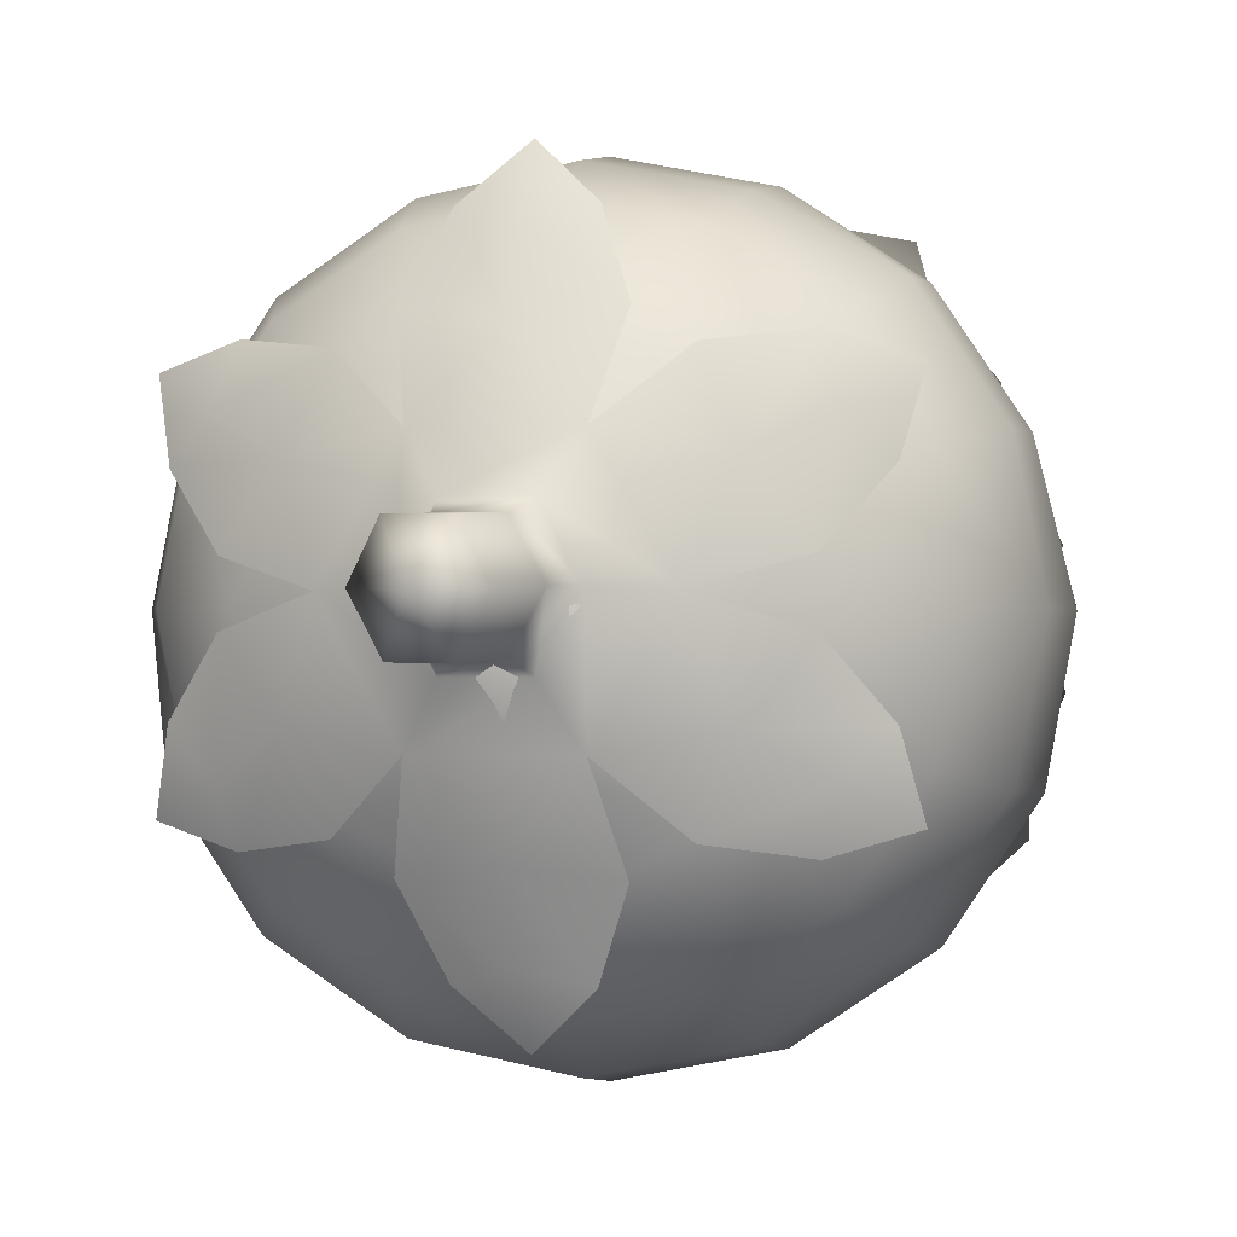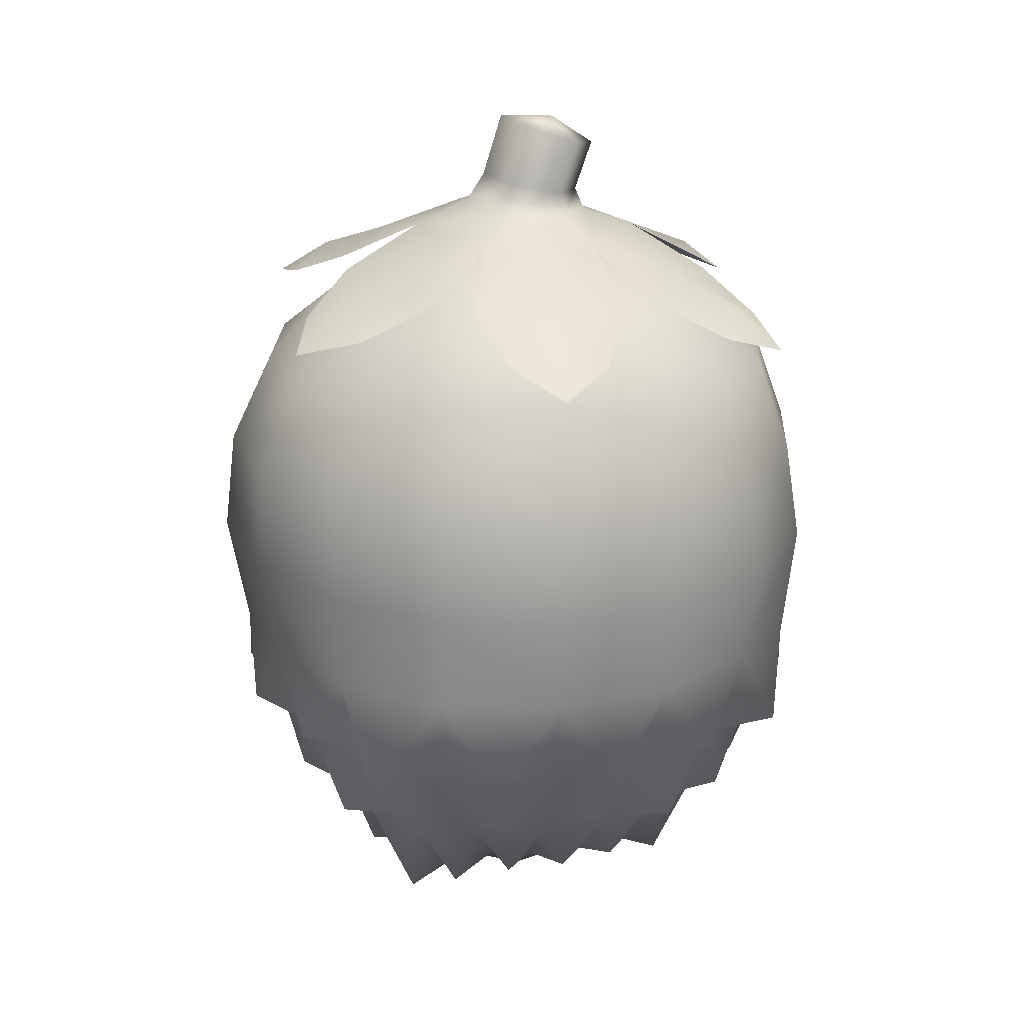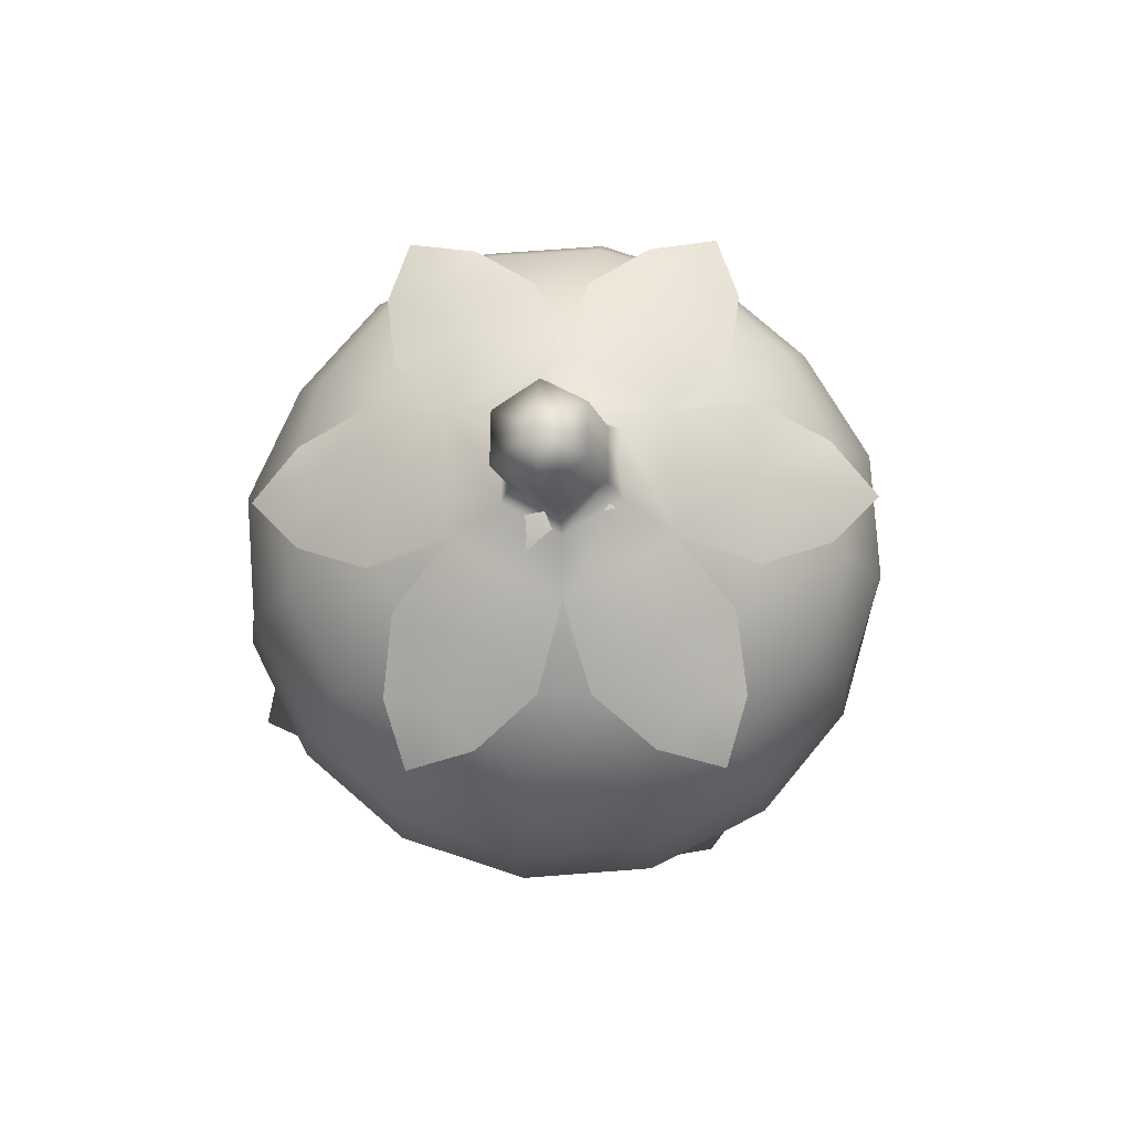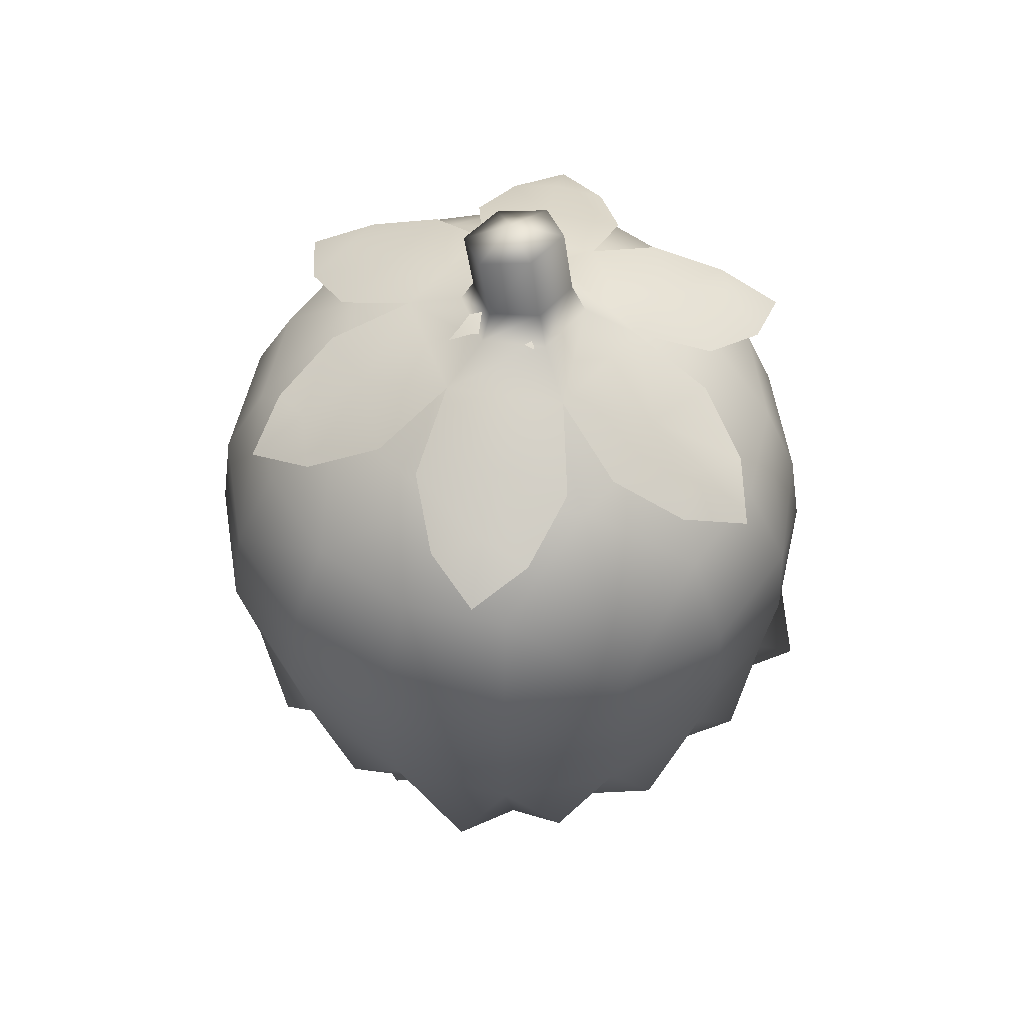
<metadata>
{"format":"obj","ext":"obj","renderer":"f3d","projection":"perspective","resolution":1024,"background":"white","views":[{"elev":-0.4,"azim":-169.2,"up":"+Z"},{"elev":22.7,"azim":-8.4,"up":"+Y"},{"elev":79.2,"azim":-150.3,"up":"+Y"},{"elev":57.7,"azim":-110.4,"up":"+Y"}]}
</metadata>
<code>
g kook4
v 0.01661 -1.224 -0.4274
v 0.003372 -1.331 -0.245
v 0.08727 -1.253 -0.3556
v -0.08669 -1.284 -0.3648
v -0.1044 -1.26 -0.4971
v 0.01408 -0.9644 -0.6435
v -0.2473 -0.9741 -0.5611
v -0.176 -1.192 -0.3977
v -0.1266 -1.326 -0.232
v 0.0005947 -1.466 0.003697
v -0.165 -0.8334 -0.749
v -0.3035 -0.5887 -0.747
v 0.008335 -0.6096 -0.8241
v -0.19 -0.5758 -0.9549
v -0.0004118 -0.3185 -0.9772
v -0.3713 -0.3139 -0.9008
v -0.3943 2.446e-05 -0.952
v -0.6974 -0.3149 -0.6905
v 5.305e-07 4.914e-10 -1.032
v 5.027e-07 0.3206 -0.9867
v -0.5276 -0.5459 -0.8067
v -0.6197 -0.6214 -0.5625
v -0.4475 -0.9259 -0.6392
v -0.4751 -0.9706 -0.4195
v -0.3773 0.3204 -0.9109
v -0.6958 0.3198 -0.6958
v -0.3232 0.6134 -0.7797
v 4.294e-07 0.6137 -0.8447
v 3.118e-07 0.8486 -0.616
v -0.4127 0.8484 -0.4127
v 1.549e-07 0.9956 -0.3161
v -0.7272 0.0003067 -0.7272
v -0.9488 -0.0007294 -0.3926
v -0.5954 0.6134 -0.5954
v -0.7763 0.6107 -0.3217
v -0.3147 0.993 -1.663e-07
v -1.115e-09 1.256 4.461e-09
v -5.18e-08 0.9909 0.3137
v -0.6124 0.8437 -2.174e-07
v -0.4099 0.8423 0.4099
v -9.085e-08 0.8413 0.6107
v -0.9071 0.319 -0.3757
v -0.9798 0.3182 -1.03e-06
v -0.8385 0.6092 -2.981e-07
v -0.773 0.6081 0.3203
v -0.3205 0.6084 0.7734
v -2.68e-06 0.6092 0.8385
v 0.002791 0.309 0.9513
v -0.5912 0.6088 0.5912
v -0.6932 0.3185 0.6932
v -0.364 0.309 0.8787
v -0.3799 0 0.9241
v 0.002791 0 1
v 0.0005582 -0.314 0.9498
v -0.9048 0.3182 0.3748
v -0.9239 0 0.3827
v -0.7071 0 0.7071
v -0.6825 -0.3172 0.6804
v -0.3744 -0.3172 0.8863
v -1.018 -0.002184 -0.0004276
v -0.9545 -0.3579 0.003647
v -0.1899 -0.5771 0.9549
v -0.3406 -0.6195 0.7786
v 0.0005526 -0.6186 0.8164
v -0.6103 -0.595 0.8656
v -0.6079 -0.6194 0.6002
v -0.8762 -0.3335 0.3578
v -0.8916 -0.3642 -0.3688
v -0.151 -0.8764 0.7512
v -0.2336 -0.9617 0.5622
v -2.735e-05 -0.9631 0.6094
v -0.4384 -0.9273 0.6579
v -0.4358 -0.9734 0.4263
v -0.8079 -0.5745 0.5363
v -0.7782 -0.647 0.2932
v -0.9489 -0.6013 0.1578
v -0.855 -0.681 -0.01807
v -0.9543 -0.6034 -0.1883
v -0.8178 -0.6812 -0.3107
v -0.09799 -1.194 0.486
v -2.402e-05 -1.214 0.3479
v -0.126 -1.213 0.3159
v -0.2816 -1.251 0.4314
v -0.222 -1.255 0.2356
v -0.8709 -0.5918 -0.5264
v -0.6816 -0.9318 -0.4201
v -0.6138 -0.9871 -0.2318
v -0.7971 -0.9348 -0.1558
v -0.6619 -0.9659 -0.01509
v -0.7881 -0.902 0.121
v -0.5974 -0.9794 0.2054
v -0.6677 -0.9326 0.4274
v -0.4207 -1.343 0.2985
v -0.3035 -1.26 0.1089
v -0.5416 -1.262 0.08214
v -0.3528 -1.225 -0.01204
v -0.5515 -1.24 -0.1095
v -0.3341 -1.215 -0.1267
v -0.2497 -1.221 -0.2231
v -0.4674 -1.248 -0.283
v -0.2133 -1.269 -0.3333
v -0.3022 -1.262 -0.4359
v -0.2131 -1.177 -0.4651
v 0.01554 0.7553 -0.8895
v 0.1684 0.8077 -0.7475
v 0.02042 0.878 -0.712
v -0.1327 0.8193 -0.7473
v 0.2582 0.9042 -0.5328
v 0.02365 0.9586 -0.5039
v -0.2145 0.9224 -0.5325
v 0.209 1.035 -0.2847
v -0.1551 1.049 -0.2845
v -0.07071 1.117 -0.1355
v 0.1259 1.094 -0.1355
v 0.391 1.022 0.03056
v 0.4851 0.9361 -0.2377
v 0.3893 0.8978 -0.4572
v 0.6124 0.786 -0.4913
v 0.6593 0.8475 -0.3428
v 0.8074 0.7166 -0.4326
v 0.763 0.7755 -0.2305
v 0.6256 0.8813 -0.04779
v -0.1689 1.129 0.03597
v -0.03706 1.198 -0.09824
v -0.1137 1.218 0.03739
v 0.2244 1.084 0.03581
v 0.1167 1.166 -0.09754
v -0.3371 1.05 0.03107
v -0.4378 0.9714 -0.237
v -0.3456 0.926 -0.4567
v -0.5819 0.9276 -0.04695
v -0.7273 0.8326 -0.2295
v -0.619 0.8964 -0.341
v -0.5767 0.8316 -0.4905
v -0.7763 0.7773 -0.4315
v -0.05378 1.407 0.02746
v 0.02116 1.374 -0.1083
v -0.03655 1.206 0.1737
v 0.02201 1.391 0.1658
v 0.1111 1.401 0.02733
v 0.1719 1.325 -0.1057
v 0.1727 1.342 0.1685
v -0.07043 1.118 0.2073
v 0.1938 1.154 0.0388
v 0.2477 1.309 0.03271
v 0.1172 1.174 0.1744
v 0.1262 1.096 0.2072
v -0.1551 1.037 0.3464
v 0.209 1.024 0.3461
v -0.4378 0.9617 0.2961
v -0.5819 0.9248 0.1046
v -0.3456 0.9083 0.5139
v -0.5767 0.8128 0.5443
v -0.6184 0.883 0.3982
v -0.7273 0.8233 0.2835
v -0.7763 0.7606 0.4834
v 0.02367 0.9392 0.5624
v -0.2145 0.9019 0.5896
v 0.4851 0.9264 0.2955
v 0.6256 0.8786 0.1037
v 0.763 0.7661 0.2825
v 0.2582 0.8838 0.5893
v 0.3893 0.8802 0.5134
v 0.1684 0.7795 0.8002
v 0.02741 0.8515 0.7663
v -0.1327 0.7911 0.8005
v 0.01549 0.722 0.9403
v 0.6618 0.834 0.393
v 0.8074 0.6999 0.4823
v 0.6124 0.7672 0.5435
v 0.3954 0.0005569 -0.9547
v 5.027e-07 0.3206 -0.9867
v 5.305e-07 4.914e-10 -1.032
v -0.0004118 -0.3185 -0.9772
v 0.3777 0.3207 -0.9117
v 0.6981 0.3207 -0.698
v 0.3232 0.6135 -0.7798
v 4.294e-07 0.6137 -0.8447
v 3.118e-07 0.8486 -0.616
v 0.4127 0.8484 -0.4127
v 1.549e-07 0.9956 -0.3161
v 0.596 0.6141 -0.596
v 0.3148 0.9931 4.665e-09
v -1.115e-09 1.256 4.461e-09
v -5.18e-08 0.9909 0.3137
v 0.7785 0.6125 -0.3227
v 0.4109 0.8445 0.4109
v -9.085e-08 0.8413 0.6107
v 0.6134 0.845 2.718e-09
v 0.3214 0.6102 0.7756
v -2.68e-06 0.6092 0.8385
v 0.002791 0.309 0.9513
v 0.7772 0.6114 0.3221
v 0.8417 0.6115 6.943e-09
v 0.9511 0.309 0
v 0.9125 0.3206 -0.378
v 0.9184 -0.0003362 -0.3804
v 0.5942 0.6121 0.5942
v 0.6725 0.309 0.6725
v 0.364 0.309 0.8787
v 0.3827 0 0.9239
v 0.002791 0 1
v 0.0005582 -0.314 0.9498
v 0.7315 0.000387 -0.7312
v 0.6847 -0.3028 -0.6823
v 0.8782 -0.3222 -0.3485
v 0.8787 0.309 0.364
v 0.9239 0 0.3827
v 0.9957 -0.0009395 0.0001227
v 0.9494 -0.266 0.004068
v 0.7071 0 0.7071
v 0.672 -0.315 0.6711
v 0.3802 -0.3092 -0.8922
v 0.8903 -0.39 0.3529
v 0.3634 -0.314 0.8774
v 0.1899 -0.5763 -0.9549
v 0.3663 -0.5944 -0.804
v 0.008335 -0.6096 -0.8241
v 0.6466 -0.543 -0.9027
v 0.6088 -0.6171 -0.6212
v 0.19 -0.5767 0.9549
v 0.3117 -0.6126 0.7539
v 0.0005526 -0.6186 0.8164
v 0.541 -0.5769 0.8095
v 0.6004 -0.6516 0.5567
v 0.1899 -0.8992 -0.8149
v 0.2651 -0.9509 -0.5921
v 0.01408 -0.9644 -0.6435
v 0.7939 -0.554 -0.5294
v 0.7558 -0.6875 -0.3464
v 0.835 -0.6418 0.5128
v 0.431 -0.8931 -0.6426
v 0.442 -1.002 -0.4394
v 0.128 -1.197 -0.4727
v 0.01661 -1.224 -0.4274
v 0.08727 -1.253 -0.3556
v 0.1753 -1.191 -0.3897
v 0.6766 -1.022 -0.4383
v 0.2878 -1.258 -0.428
v 0.1015 -1.308 -0.2251
v 0.003372 -1.331 -0.245
v 0.0005947 -1.466 0.003697
v 0.2185 -1.25 -0.311
v 0.3133 -1.164 -0.3038
v 0.184 -1.295 -0.1624
v 0.5786 -1.068 -0.2199
v 0.4356 -1.244 -0.2796
v 0.3041 -1.219 -0.2084
v 0.3306 -1.198 -0.1212
v 0.2748 -1.249 -0.09344
v 0.3676 -1.208 0.004329
v 0.6636 -0.9877 -0.2316
v 0.5558 -1.221 -0.07753
v 0.6499 -1.038 -0.1109
v 0.5813 -1.106 0.01293
v 0.7706 -0.9087 0.01699
v 0.7764 -0.9239 -0.1362
v 0.7544 -0.8313 -0.2398
v 0.8381 -0.717 -0.1562
v 0.8431 -0.5604 -0.2851
v 0.9308 -0.5581 -0.1796
v 0.936 -0.5506 0.01734
v 0.9511 -0.3949 -0.1017
v 0.9565 -0.4106 0.1178
v 0.9336 -0.5693 0.1981
v 0.8452 -0.7351 0.1884
v 0.8322 -0.6373 0.3151
v 0.7586 -0.7587 0.3236
v 0.7752 -0.952 0.157
v 0.6388 -1.033 0.1436
v 0.622 -0.9902 0.2555
v 0.6605 -0.9387 0.4154
v 0.471 -0.9805 0.4079
v 0.5418 -1.254 0.1019
v 0.3356 -1.225 0.1213
v 0.4697 -1.27 0.28
v 0.2472 -1.219 0.2286
v 0.1352 -1.214 0.3204
v -2.402e-05 -1.214 0.3479
v 0.4413 -0.9154 0.6428
v 0.2425 -0.9699 0.5575
v 0.2823 -1.203 0.4098
v 0.09686 -1.19 0.4848
v -2.735e-05 -0.9631 0.6094
v 0.1483 -0.862 0.7417
g kook4_0
f 3 2 1
f 2 4 1
f 4 5 1
f 1 5 6
f 6 5 7
f 7 5 8
f 8 5 4
f 2 9 4
f 4 9 8
f 2 10 9
f 7 11 6
f 12 11 7
f 6 11 13
f 13 11 12
f 12 14 13
f 13 14 15
f 15 14 16
f 16 14 12
f 16 17 15
f 18 17 16
f 17 19 15
f 17 20 19
f 12 21 16
f 16 21 18
f 22 21 12
f 18 21 22
f 7 23 12
f 12 23 22
f 24 23 7
f 22 23 24
f 17 25 20
f 26 25 17
f 25 27 20
f 26 27 25
f 27 28 20
f 27 29 28
f 27 30 29
f 30 31 29
f 18 32 17
f 32 26 17
f 33 32 18
f 33 26 32
f 26 34 27
f 34 30 27
f 35 34 26
f 35 30 34
f 30 36 31
f 31 36 37
f 36 38 37
f 39 36 30
f 39 30 35
f 40 38 36
f 40 36 39
f 41 38 40
f 33 42 26
f 42 35 26
f 43 35 42
f 43 42 33
f 44 39 35
f 43 44 35
f 45 39 44
f 45 40 39
f 45 44 43
f 41 40 46
f 47 41 46
f 48 47 46
f 49 40 45
f 46 40 49
f 50 49 45
f 46 49 50
f 48 46 51
f 51 46 50
f 48 51 52
f 52 51 50
f 53 48 52
f 54 53 52
f 55 45 43
f 50 45 55
f 56 55 43
f 50 55 56
f 52 50 57
f 57 50 56
f 52 57 58
f 58 57 56
f 54 52 59
f 59 52 58
f 56 43 60
f 56 60 61
f 60 43 33
f 61 60 33
f 59 62 54
f 63 62 59
f 54 62 64
f 64 62 63
f 58 65 59
f 59 65 63
f 66 65 58
f 63 65 66
f 58 56 67
f 67 56 61
f 61 33 68
f 68 33 18
f 63 69 64
f 70 69 63
f 64 69 71
f 71 69 70
f 66 72 63
f 63 72 70
f 73 72 66
f 70 72 73
f 58 74 66
f 67 74 58
f 66 74 75
f 75 74 67
f 61 76 67
f 67 76 75
f 77 76 61
f 75 76 77
f 68 78 61
f 61 78 77
f 79 78 68
f 77 78 79
f 70 80 71
f 71 80 81
f 81 80 82
f 82 80 70
f 82 10 81
f 70 83 82
f 73 83 70
f 82 83 84
f 84 10 82
f 84 83 73
f 68 85 79
f 18 85 68
f 22 85 18
f 79 85 22
f 22 86 79
f 79 86 87
f 24 86 22
f 87 86 24
f 87 88 79
f 89 88 87
f 79 88 77
f 77 88 89
f 89 90 77
f 91 90 89
f 77 90 75
f 75 90 91
f 91 92 75
f 75 92 66
f 66 92 73
f 73 92 91
f 91 93 73
f 73 93 84
f 84 93 94
f 94 93 91
f 94 10 84
f 91 95 94
f 89 95 91
f 94 95 96
f 96 95 89
f 96 10 94
f 89 97 96
f 87 97 89
f 96 97 98
f 98 10 96
f 98 97 87
f 99 10 98
f 9 10 99
f 87 100 98
f 98 100 99
f 24 100 87
f 99 100 24
f 9 99 101
f 9 101 8
f 24 102 99
f 102 101 99
f 7 102 24
f 101 103 8
f 101 102 103
f 103 102 7
f 8 103 7
f 106 105 104
f 106 104 107
f 105 106 108
f 106 107 109
f 106 109 108
f 107 110 109
f 111 108 109
f 109 110 112
f 111 109 112
f 112 113 111
f 113 114 111
f 111 114 115
f 115 116 111
f 116 117 111
f 118 117 116
f 119 118 116
f 119 120 118
f 119 121 120
f 121 119 122
f 119 116 122
f 115 122 116
f 123 113 112
f 113 124 114
f 123 125 113
f 125 124 113
f 114 126 115
f 124 127 114
f 114 127 126
f 128 123 112
f 112 129 128
f 112 130 129
f 129 131 128
f 132 131 129
f 133 129 130
f 133 132 129
f 134 133 130
f 133 135 132
f 133 134 135
f 125 136 124
f 124 137 127
f 136 137 124
f 138 125 123
f 139 136 125
f 138 139 125
f 136 140 137
f 139 140 136
f 137 141 127
f 137 140 141
f 142 140 139
f 142 139 138
f 143 138 123
f 143 123 128
f 127 141 144
f 127 144 126
f 141 140 145
f 145 140 142
f 141 145 144
f 146 142 138
f 145 142 146
f 144 145 146
f 146 138 143
f 144 146 147
f 126 144 147
f 147 146 143
f 148 143 128
f 147 143 148
f 126 147 149
f 149 147 148
f 115 126 149
f 128 150 148
f 128 151 150
f 150 152 148
f 153 152 150
f 154 150 151
f 154 153 150
f 155 154 151
f 154 156 153
f 154 155 156
f 148 157 149
f 148 158 157
f 149 159 115
f 159 160 115
f 161 160 159
f 157 162 149
f 149 163 159
f 164 162 157
f 165 157 158
f 165 164 157
f 166 165 158
f 165 167 164
f 165 166 167
f 168 161 159
f 168 159 163
f 168 169 161
f 170 168 163
f 168 170 169
f 173 172 171
f 174 173 171
f 172 175 171
f 171 175 176
f 172 177 175
f 175 177 176
f 172 178 177
f 178 179 177
f 179 180 177
f 179 181 180
f 177 182 176
f 177 180 182
f 180 181 183
f 183 181 184
f 185 183 184
f 182 180 186
f 176 182 186
f 187 183 185
f 187 185 188
f 180 183 189
f 186 180 189
f 189 183 187
f 190 187 188
f 190 188 191
f 190 191 192
f 189 187 193
f 186 189 194
f 194 189 193
f 186 194 195
f 195 194 193
f 176 186 196
f 196 186 195
f 176 196 197
f 197 196 195
f 198 187 190
f 193 187 198
f 199 198 190
f 193 198 199
f 200 190 192
f 199 190 200
f 201 200 192
f 199 200 201
f 201 192 202
f 201 202 203
f 204 176 197
f 205 204 197
f 205 197 206
f 171 176 204
f 171 204 205
f 207 193 199
f 208 207 199
f 195 193 207
f 195 207 208
f 197 195 209
f 209 195 208
f 197 209 210
f 206 197 210
f 210 209 208
f 211 199 201
f 208 199 211
f 212 211 201
f 208 211 212
f 213 171 205
f 174 171 213
f 210 208 214
f 214 208 212
f 212 201 215
f 215 201 203
f 213 216 174
f 217 216 213
f 174 216 218
f 218 216 217
f 205 219 213
f 213 219 217
f 220 219 205
f 217 219 220
f 203 221 215
f 215 221 222
f 223 221 203
f 222 221 223
f 215 224 212
f 222 224 215
f 212 224 225
f 225 224 222
f 217 226 218
f 227 226 217
f 218 226 228
f 228 226 227
f 205 229 220
f 220 229 230
f 206 229 205
f 230 229 206
f 225 231 212
f 212 231 214
f 217 232 227
f 220 232 217
f 233 232 220
f 227 232 233
f 227 234 228
f 228 234 235
f 235 234 236
f 237 234 227
f 236 234 237
f 230 238 220
f 220 238 233
f 227 239 237
f 233 239 227
f 240 236 237
f 240 241 236
f 240 242 241
f 237 239 243
f 243 240 237
f 243 239 244
f 244 239 233
f 245 240 243
f 245 242 240
f 245 243 244
f 233 238 246
f 233 247 244
f 246 247 233
f 244 247 248
f 248 245 244
f 248 247 249
f 245 248 249
f 249 247 246
f 250 242 245
f 250 245 249
f 249 251 250
f 251 242 250
f 246 238 252
f 252 238 230
f 246 253 249
f 249 253 251
f 254 253 246
f 246 252 254
f 251 253 255
f 255 253 254
f 255 254 256
f 252 257 254
f 254 257 256
f 258 257 252
f 230 258 252
f 259 257 258
f 258 230 259
f 256 257 259
f 230 260 259
f 230 206 260
f 260 261 259
f 206 261 260
f 259 261 262
f 256 259 262
f 263 261 206
f 262 261 263
f 210 263 206
f 210 264 263
f 264 262 263
f 264 210 214
f 264 265 262
f 214 265 264
f 262 265 266
f 266 256 262
f 267 265 214
f 266 265 267
f 214 231 267
f 267 231 268
f 268 266 267
f 268 231 225
f 266 269 256
f 268 269 266
f 256 269 270
f 270 255 256
f 271 269 268
f 270 269 271
f 225 272 268
f 268 272 271
f 273 272 225
f 271 272 273
f 270 274 255
f 255 274 251
f 251 274 275
f 275 274 270
f 275 242 251
f 271 276 270
f 270 276 275
f 273 276 271
f 275 276 277
f 277 242 275
f 277 276 273
f 278 242 277
f 279 242 278
f 225 280 273
f 273 280 281
f 222 280 225
f 281 280 222
f 273 282 277
f 277 282 278
f 281 282 273
f 278 282 281
f 278 283 279
f 281 283 278
f 279 283 284
f 284 283 281
f 222 285 281
f 281 285 284
f 223 285 222
f 284 285 223

</code>
